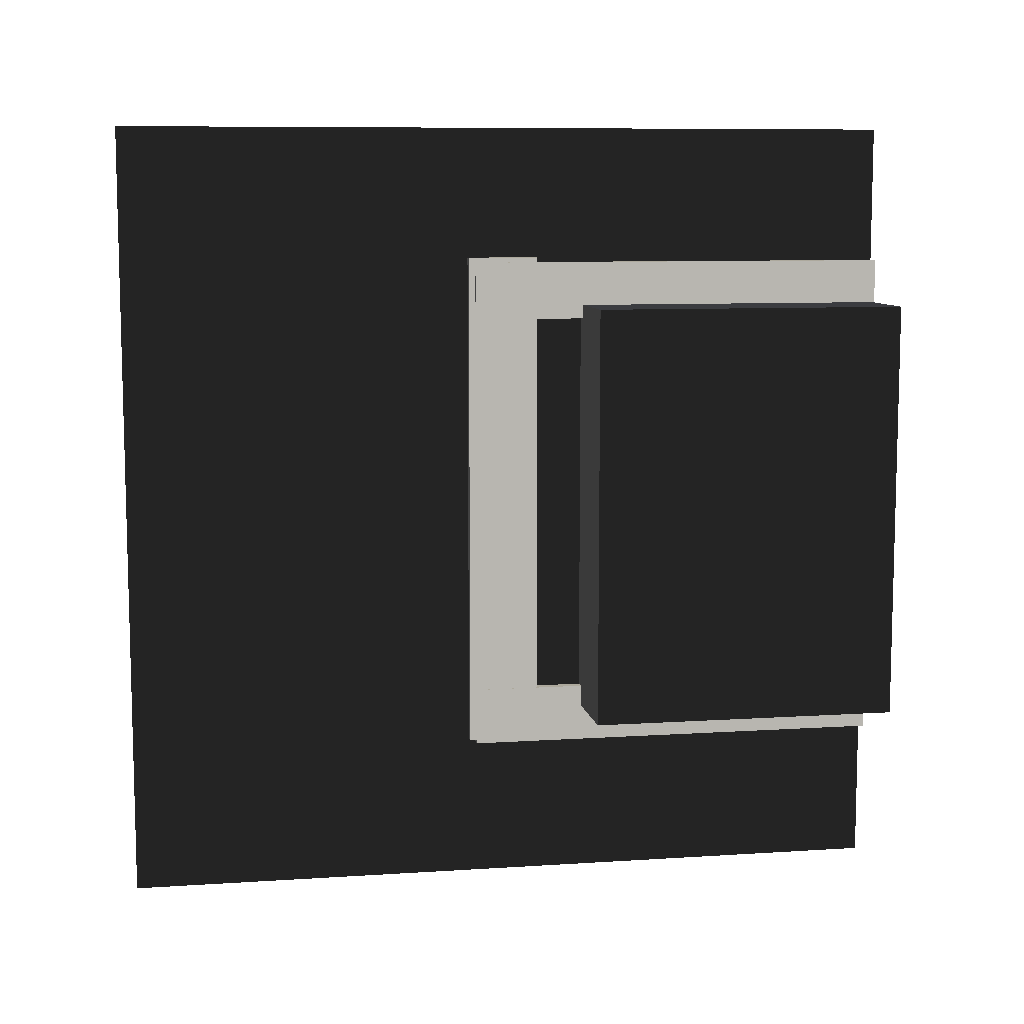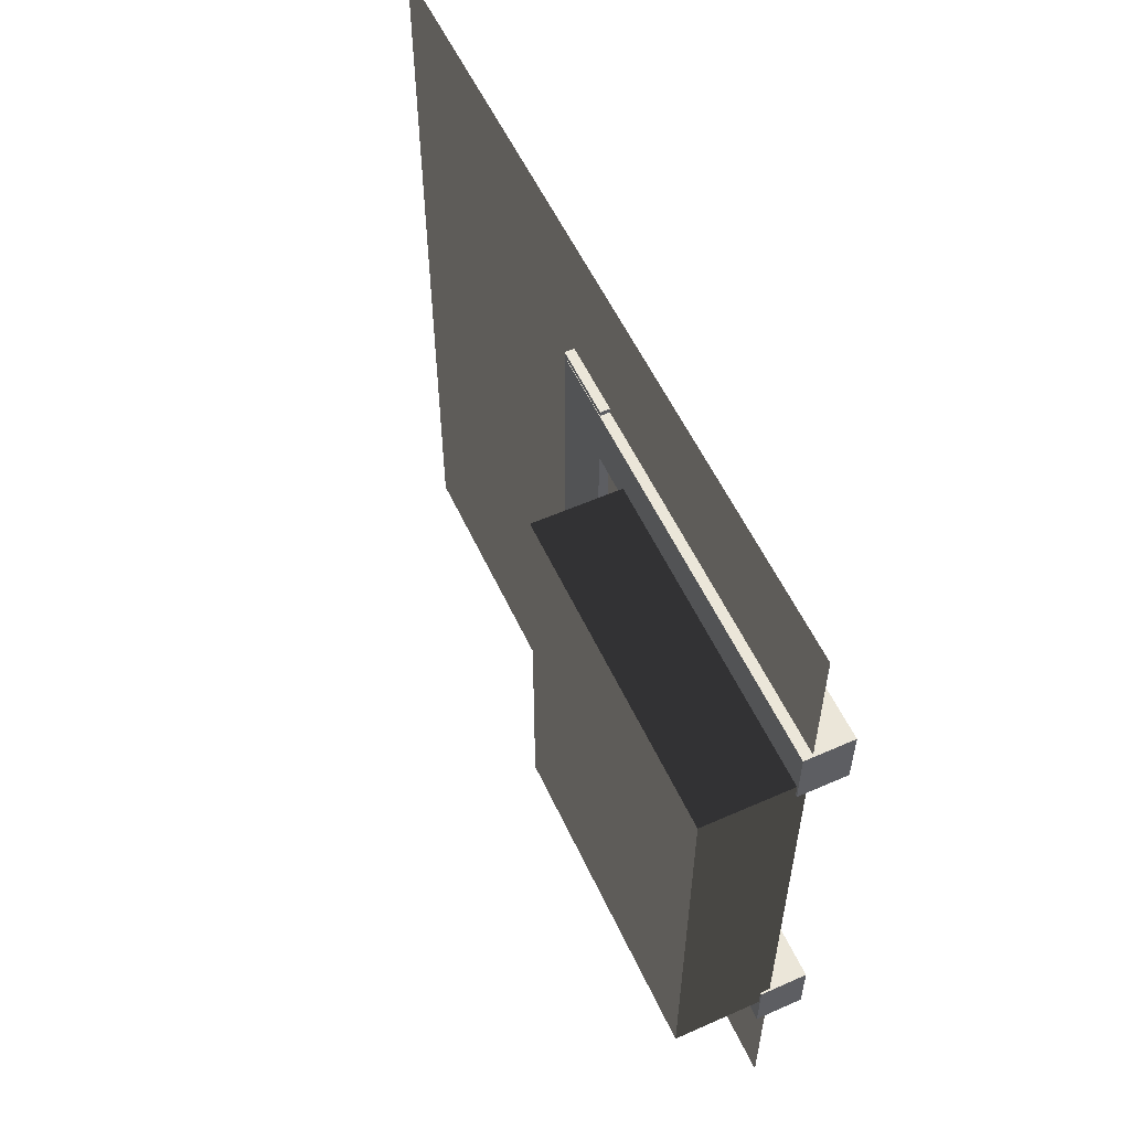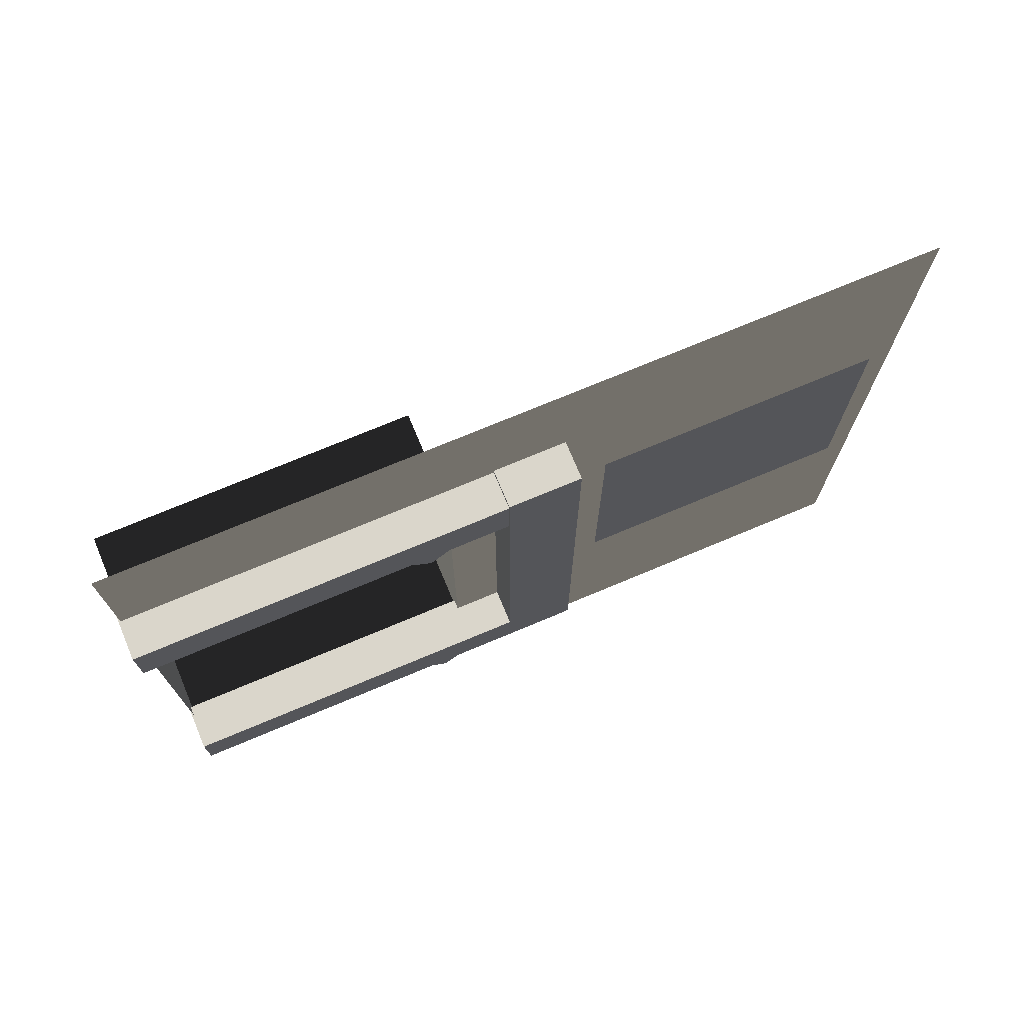
<metadata>
{"format":"obj","ext":"obj","renderer":"f3d","projection":"perspective","resolution":1024,"background":"white","views":[{"elev":8.9,"azim":-99.9,"up":"+Z"},{"elev":56.5,"azim":-24.8,"up":"+Z"},{"elev":73.7,"azim":67.3,"up":"+Z"}]}
</metadata>
<code>
g default
v 0.2124 1.539 1.358
v 0.2124 1.574 1.322
v 0.2124 1.539 1.322
v 0.2124 1.504 1.322
v 0.2124 1.609 1.287
v 0.2124 1.574 1.287
v 0.2124 1.539 1.287
v 0.2124 1.504 1.287
v 0.2124 1.469 1.287
v 0.2124 1.645 1.252
v 0.2124 1.609 1.252
v 0.2124 1.574 1.252
v 0.2124 1.539 1.252
v 0.2124 1.504 1.252
v 0.2124 1.469 1.252
v 0.2124 1.434 1.252
v 0.2124 1.68 1.217
v 0.2124 1.645 1.217
v 0.2124 1.609 1.217
v 0.2124 1.574 1.217
v 0.2124 1.539 1.217
v 0.2124 1.504 1.217
v 0.2124 1.469 1.217
v 0.2124 1.434 1.217
v 0.2124 1.398 1.217
v 0.2124 1.715 1.182
v 0.2124 1.68 1.182
v 0.2124 1.645 1.182
v 0.2124 1.609 1.182
v 0.2124 1.574 1.182
v 0.2124 1.539 1.182
v 0.2124 1.504 1.182
v 0.2124 1.469 1.182
v 0.2124 1.434 1.182
v 0.2124 1.398 1.182
v 0.2124 1.363 1.182
v 0.2124 1.68 1.146
v 0.2124 1.645 1.146
v 0.2124 1.609 1.146
v 0.2124 1.574 1.146
v 0.2124 1.539 1.146
v 0.2124 1.504 1.146
v 0.2124 1.469 1.146
v 0.2124 1.434 1.146
v 0.2124 1.398 1.146
v 0.2124 1.645 1.111
v 0.2124 1.609 1.111
v 0.2124 1.574 1.111
v 0.2124 1.539 1.111
v 0.2124 1.504 1.111
v 0.2124 1.469 1.111
v 0.2124 1.434 1.111
v 0.2124 1.609 1.076
v 0.2124 1.574 1.076
v 0.2124 1.539 1.076
v 0.2124 1.504 1.076
v 0.2124 1.469 1.076
v 0.2124 1.574 1.041
v 0.2124 1.539 1.041
v 0.2124 1.504 1.041
v 0.2124 1.539 1.006
g pPlane2
f 2 1 3
f 1 4 3
f 5 2 6
f 2 3 7 6
f 3 4 8 7
f 4 9 8
f 10 5 11
f 5 6 12 11
f 6 7 13 12
f 7 8 14 13
f 8 9 15 14
f 9 16 15
f 17 10 18
f 10 11 19 18
f 11 12 20 19
f 12 13 21 20
f 13 14 22 21
f 14 15 23 22
f 15 16 24 23
f 16 25 24
f 26 17 27
f 17 18 28 27
f 18 19 29 28
f 19 20 30 29
f 20 21 31 30
f 21 22 32 31
f 22 23 33 32
f 23 24 34 33
f 24 25 35 34
f 25 36 35
f 26 27 37
f 27 28 38 37
f 28 29 39 38
f 29 30 40 39
f 30 31 41 40
f 31 32 42 41
f 32 33 43 42
f 33 34 44 43
f 34 35 45 44
f 35 36 45
f 37 38 46
f 38 39 47 46
f 39 40 48 47
f 40 41 49 48
f 41 42 50 49
f 42 43 51 50
f 43 44 52 51
f 44 45 52
f 46 47 53
f 47 48 54 53
f 48 49 55 54
f 49 50 56 55
f 50 51 57 56
f 51 52 57
f 53 54 58
f 54 55 59 58
f 55 56 60 59
f 56 57 60
f 58 59 61
f 59 60 61
g default
v -0.0511 0.04595 1.045
v 0.196 0.04595 1.045
v -0.0511 0.04595 1.351
v 0.196 0.04595 1.351
v -0.0511 2.303 1.351
v 0.196 2.303 1.351
v -0.0511 2.303 1.045
v 0.196 2.303 1.045
g pasted__pCube1 group
f 62 63 65 64
f 64 65 67 66
f 66 67 69 68
f 68 69 63 62
f 63 69 67 65
f 68 62 64 66
g default
v 0 4.193 -2.069
v 0 3.779 -2.069
v 0 3.366 -2.069
v 0 2.952 -2.069
v 0 2.538 -2.069
v 0 2.124 -2.069
v 0 1.711 -2.069
v 0 1.297 -2.069
v 0 0.8833 -2.069
v 0 0.4696 -2.069
v 0 0.05583 -2.069
v 0 4.193 -1.655
v 0 3.779 -1.655
v 0 3.366 -1.655
v 0 2.952 -1.655
v 0 2.538 -1.655
v 0 2.124 -1.655
v 0 1.711 -1.655
v 0 1.297 -1.655
v 0 0.8833 -1.655
v 0 0.4696 -1.655
v 0 0.05583 -1.655
v 0 4.193 -1.241
v 0 3.779 -1.241
v 0 3.366 -1.241
v 0 2.952 -1.241
v 0 2.538 -1.241
v 0 2.124 -1.241
v 0 1.711 -1.241
v 0 1.297 -1.241
v 0 0.8833 -1.241
v 0 0.4696 -1.241
v 0 0.05583 -1.241
v 0 4.193 -0.8274
v 0 3.779 -0.8274
v 0 3.366 -0.8274
v 0 2.952 -0.8274
v 0 2.538 -0.8274
v 0 2.124 -0.8274
v 0 1.711 -0.8274
v 0 0.05583 -0.8274
v 0 4.193 -0.4137
v 0 3.779 -0.4137
v 0 3.366 -0.4137
v 0 2.952 -0.4137
v 0 2.538 -0.4137
v 0 2.124 -0.4137
v 0 1.711 -0.4137
v 0 0.05583 -0.4137
v 0 4.193 0
v 0 3.779 0
v 0 3.366 0
v 0 2.952 0
v 0 2.538 0
v 0 2.124 0
v 0 1.711 0
v 0 0.05583 0
v 0 4.193 0.4137
v 0 3.779 0.4137
v 0 3.366 0.4137
v 0 2.952 0.4137
v 0 2.538 0.4137
v 0 2.124 0.4137
v 0 1.711 0.4137
v 0 0.05583 0.4137
v 0 4.193 0.8274
v 0 3.779 0.8274
v 0 3.366 0.8274
v 0 2.952 0.8274
v 0 2.538 0.8274
v 0 2.124 0.8274
v 0 1.711 0.8274
v 0 0.05583 0.8274
v 0 4.193 1.241
v 0 3.779 1.241
v 0 3.366 1.241
v 0 2.952 1.241
v 0 2.538 1.241
v 0 2.124 1.241
v 0 1.711 1.241
v 0 1.297 1.241
v 0 0.8833 1.241
v 0 0.4696 1.241
v 0 0.05583 1.241
v 0 4.193 1.655
v 0 3.779 1.655
v 0 3.366 1.655
v 0 2.952 1.655
v 0 2.538 1.655
v 0 2.124 1.655
v 0 1.711 1.655
v 0 1.297 1.655
v 0 0.8833 1.655
v 0 0.4696 1.655
v 0 0.05583 1.655
v 0 4.193 2.069
v 0 3.779 2.069
v 0 3.366 2.069
v 0 2.952 2.069
v 0 2.538 2.069
v 0 2.124 2.069
v 0 1.711 2.069
v 0 1.297 2.069
v 0 0.8833 2.069
v 0 0.4696 2.069
v 0 0.05583 2.069
v 0 4.193 1.118
v 0 3.779 1.118
v 0 3.366 1.118
v 0 2.952 1.118
v 0 2.538 1.118
v 0 2.124 1.118
v 0 1.711 1.118
v 0 1.297 1.118
v 0 0.8833 1.118
v 0 0.4696 1.118
v 0 0.05583 1.118
v 0 4.193 -1.125
v 0 3.779 -1.125
v 0 3.366 -1.125
v 0 2.952 -1.125
v 0 2.538 -1.125
v 0 2.124 -1.125
v 0 1.711 -1.125
v 0 1.297 -1.125
v 0 0.8833 -1.125
v 0 0.4696 -1.125
v 0 0.05583 -1.125
v 0 1.871 -2.069
v 0 1.871 -1.655
v 0 1.871 -1.241
v 0 1.871 -1.125
v 0 1.871 -0.8274
v 0 1.871 -0.4137
v 0 1.871 0
v 0 1.871 0.4137
v 0 1.871 0.8274
v 0 1.871 1.118
v 0 1.871 1.241
v 0 1.871 1.655
v 0 1.871 2.069
v -0.5077 1.711 -1.125
v -0.5077 1.297 -1.125
v -0.5077 1.297 -0.8274
v -0.5077 1.711 -0.8274
v -0.5077 0.8833 -1.125
v -0.5077 0.8833 -0.8274
v -0.5077 0.4696 -1.125
v -0.5077 0.4696 -0.8274
v -0.5077 0.05583 -1.125
v -0.5077 0.05583 -0.8274
v -0.5077 1.297 -0.4137
v -0.5077 1.711 -0.4137
v -0.5077 0.8833 -0.4137
v -0.5077 0.4696 -0.4137
v -0.5077 0.05583 -0.4137
v -0.5077 1.297 0
v -0.5077 1.711 -0
v -0.5077 0.8833 0
v -0.5077 0.4696 0
v -0.5077 0.05583 0
v -0.5077 1.297 0.4137
v -0.5077 1.711 0.4137
v -0.5077 0.8833 0.4137
v -0.5077 0.4696 0.4137
v -0.5077 0.05583 0.4137
v -0.5077 1.297 0.8274
v -0.5077 1.711 0.8274
v -0.5077 0.8833 0.8274
v -0.5077 0.4696 0.8274
v -0.5077 0.05583 0.8274
v -0.5077 1.297 1.118
v -0.5077 1.711 1.118
v -0.5077 0.8833 1.118
v -0.5077 0.4696 1.118
v -0.5077 0.05583 1.118
g pPlane1
f 70 71 82 81
f 71 72 83 82
f 72 73 84 83
f 73 74 85 84
f 74 75 86 85
f 75 198 199 86
f 76 77 88 87
f 77 78 89 88
f 78 79 90 89
f 79 80 91 90
f 81 82 93 92
f 82 83 94 93
f 83 84 95 94
f 84 85 96 95
f 85 86 97 96
f 86 199 200 97
f 87 88 99 98
f 88 89 100 99
f 89 90 101 100
f 90 91 102 101
f 187 188 104 103
f 188 189 105 104
f 189 190 106 105
f 190 191 107 106
f 191 192 108 107
f 192 201 202 108
f 211 212 213 214
f 212 215 216 213
f 215 217 218 216
f 217 219 220 218
f 103 104 112 111
f 104 105 113 112
f 105 106 114 113
f 106 107 115 114
f 107 108 116 115
f 108 202 203 116
f 214 213 221 222
f 213 216 223 221
f 216 218 224 223
f 218 220 225 224
f 111 112 120 119
f 112 113 121 120
f 113 114 122 121
f 114 115 123 122
f 115 116 124 123
f 116 203 204 124
f 222 221 226 227
f 221 223 228 226
f 223 224 229 228
f 224 225 230 229
f 119 120 128 127
f 120 121 129 128
f 121 122 130 129
f 122 123 131 130
f 123 124 132 131
f 124 204 205 132
f 227 226 231 232
f 226 228 233 231
f 228 229 234 233
f 229 230 235 234
f 127 128 136 135
f 128 129 137 136
f 129 130 138 137
f 130 131 139 138
f 131 132 140 139
f 132 205 206 140
f 232 231 236 237
f 231 233 238 236
f 233 234 239 238
f 234 235 240 239
f 176 177 144 143
f 177 178 145 144
f 178 179 146 145
f 179 180 147 146
f 180 181 148 147
f 181 207 208 148
f 182 183 150 149
f 183 184 151 150
f 184 185 152 151
f 185 186 153 152
f 143 144 155 154
f 144 145 156 155
f 145 146 157 156
f 146 147 158 157
f 147 148 159 158
f 148 208 209 159
f 149 150 161 160
f 150 151 162 161
f 151 152 163 162
f 152 153 164 163
f 154 155 166 165
f 155 156 167 166
f 156 157 168 167
f 157 158 169 168
f 158 159 170 169
f 159 209 210 170
f 160 161 172 171
f 161 162 173 172
f 162 163 174 173
f 163 164 175 174
f 135 136 177 176
f 136 137 178 177
f 137 138 179 178
f 138 139 180 179
f 139 140 181 180
f 140 206 207 181
f 237 236 241 242
f 236 238 243 241
f 238 239 244 243
f 239 240 245 244
f 92 93 188 187
f 93 94 189 188
f 94 95 190 189
f 95 96 191 190
f 96 97 192 191
f 97 200 201 192
f 98 99 194 193
f 99 100 195 194
f 100 101 196 195
f 101 102 197 196
f 199 198 76 87
f 200 199 87 98
f 201 200 98 193
f 202 201 193 109
f 203 202 109 117
f 204 203 117 125
f 205 204 125 133
f 206 205 133 141
f 207 206 141 182
f 208 207 182 149
f 209 208 149 160
f 210 209 160 171
f 193 194 212 211
f 109 193 211 214
f 194 195 215 212
f 195 196 217 215
f 196 197 219 217
f 197 110 220 219
f 117 109 214 222
f 110 118 225 220
f 125 117 222 227
f 118 126 230 225
f 133 125 227 232
f 126 134 235 230
f 141 133 232 237
f 134 142 240 235
f 183 182 242 241
f 182 141 237 242
f 184 183 241 243
f 185 184 243 244
f 142 186 245 240
f 186 185 244 245
g default
v 0.2124 1.539 -0.9769
v 0.2124 1.574 -1.012
v 0.2124 1.539 -1.012
v 0.2124 1.504 -1.012
v 0.2124 1.609 -1.047
v 0.2124 1.574 -1.047
v 0.2124 1.539 -1.047
v 0.2124 1.504 -1.047
v 0.2124 1.469 -1.047
v 0.2124 1.645 -1.082
v 0.2124 1.609 -1.082
v 0.2124 1.574 -1.082
v 0.2124 1.539 -1.082
v 0.2124 1.504 -1.082
v 0.2124 1.469 -1.082
v 0.2124 1.434 -1.082
v 0.2124 1.68 -1.118
v 0.2124 1.645 -1.118
v 0.2124 1.609 -1.118
v 0.2124 1.574 -1.118
v 0.2124 1.539 -1.118
v 0.2124 1.504 -1.118
v 0.2124 1.469 -1.118
v 0.2124 1.434 -1.118
v 0.2124 1.398 -1.118
v 0.2124 1.715 -1.153
v 0.2124 1.68 -1.153
v 0.2124 1.645 -1.153
v 0.2124 1.609 -1.153
v 0.2124 1.574 -1.153
v 0.2124 1.539 -1.153
v 0.2124 1.504 -1.153
v 0.2124 1.469 -1.153
v 0.2124 1.434 -1.153
v 0.2124 1.398 -1.153
v 0.2124 1.363 -1.153
v 0.2124 1.68 -1.188
v 0.2124 1.645 -1.188
v 0.2124 1.609 -1.188
v 0.2124 1.574 -1.188
v 0.2124 1.539 -1.188
v 0.2124 1.504 -1.188
v 0.2124 1.469 -1.188
v 0.2124 1.434 -1.188
v 0.2124 1.398 -1.188
v 0.2124 1.645 -1.223
v 0.2124 1.609 -1.223
v 0.2124 1.574 -1.223
v 0.2124 1.539 -1.223
v 0.2124 1.504 -1.223
v 0.2124 1.469 -1.223
v 0.2124 1.434 -1.223
v 0.2124 1.609 -1.258
v 0.2124 1.574 -1.258
v 0.2124 1.539 -1.258
v 0.2124 1.504 -1.258
v 0.2124 1.469 -1.258
v 0.2124 1.574 -1.294
v 0.2124 1.539 -1.294
v 0.2124 1.504 -1.294
v 0.2124 1.539 -1.329
g pasted__pPlane2 group2
f 247 246 248
f 246 249 248
f 250 247 251
f 247 248 252 251
f 248 249 253 252
f 249 254 253
f 255 250 256
f 250 251 257 256
f 251 252 258 257
f 252 253 259 258
f 253 254 260 259
f 254 261 260
f 262 255 263
f 255 256 264 263
f 256 257 265 264
f 257 258 266 265
f 258 259 267 266
f 259 260 268 267
f 260 261 269 268
f 261 270 269
f 271 262 272
f 262 263 273 272
f 263 264 274 273
f 264 265 275 274
f 265 266 276 275
f 266 267 277 276
f 267 268 278 277
f 268 269 279 278
f 269 270 280 279
f 270 281 280
f 271 272 282
f 272 273 283 282
f 273 274 284 283
f 274 275 285 284
f 275 276 286 285
f 276 277 287 286
f 277 278 288 287
f 278 279 289 288
f 279 280 290 289
f 280 281 290
f 282 283 291
f 283 284 292 291
f 284 285 293 292
f 285 286 294 293
f 286 287 295 294
f 287 288 296 295
f 288 289 297 296
f 289 290 297
f 291 292 298
f 292 293 299 298
f 293 294 300 299
f 294 295 301 300
f 295 296 302 301
f 296 297 302
f 298 299 303
f 299 300 304 303
f 300 301 305 304
f 301 302 305
f 303 304 306
f 304 305 306
g default
v -0.04858 1.962 1.377
v 0.1985 1.962 1.377
v -0.04858 2.338 1.377
v 0.1985 2.338 1.377
v -0.04858 2.338 -1.301
v 0.1985 2.338 -1.301
v -0.04858 1.962 -1.301
v 0.1985 1.962 -1.301
g pCube1
f 307 308 310 309
f 309 310 312 311
f 311 312 314 313
f 313 314 308 307
f 308 314 312 310
f 313 307 309 311
g default
v 0.005656 2.575 0.7479
v 0.005656 2.575 0.5983
v 0.005656 2.575 0.4488
v 0.005656 2.575 0.2992
v 0.005656 2.575 0.1496
v 0.005656 2.575 0
v 0.005656 2.575 -0.1496
v 0.005656 2.575 -0.2992
v 0.005656 2.575 -0.4488
v 0.005656 2.575 -0.5983
v 0.005656 2.575 -0.7479
v 0.005656 2.725 0.7479
v 0.005656 2.725 0.5983
v 0.005656 2.725 0.4488
v 0.005656 2.725 0.2992
v 0.005656 2.725 0.1496
v 0.005656 2.725 0
v 0.005656 2.725 -0.1496
v 0.005656 2.725 -0.2992
v 0.005656 2.725 -0.4488
v 0.005656 2.725 -0.5983
v 0.005656 2.725 -0.7479
v 0.005656 2.875 0.7479
v 0.005656 2.875 0.5983
v 0.005656 2.875 0.4488
v 0.005656 2.875 0.2992
v 0.005656 2.875 0.1496
v 0.005656 2.875 0
v 0.005656 2.875 -0.1496
v 0.005656 2.875 -0.2992
v 0.005656 2.875 -0.4488
v 0.005656 2.875 -0.5983
v 0.005656 2.875 -0.7479
v 0.005656 3.024 0.7479
v 0.005656 3.024 0.5983
v 0.005656 3.024 0.4488
v 0.005656 3.024 0.2992
v 0.005656 3.024 0.1496
v 0.005656 3.024 0
v 0.005656 3.024 -0.1496
v 0.005656 3.024 -0.2992
v 0.005656 3.024 -0.4488
v 0.005656 3.024 -0.5983
v 0.005656 3.024 -0.7479
v 0.005656 3.174 0.7479
v 0.005656 3.174 0.5983
v 0.005656 3.174 0.4488
v 0.005656 3.174 0.2992
v 0.005656 3.174 0.1496
v 0.005656 3.174 0
v 0.005656 3.174 -0.1496
v 0.005656 3.174 -0.2992
v 0.005656 3.174 -0.4488
v 0.005656 3.174 -0.5983
v 0.005656 3.174 -0.7479
v 0.005656 3.323 0.7479
v 0.005656 3.323 0.5983
v 0.005656 3.323 0.4488
v 0.005656 3.323 0.2992
v 0.005656 3.323 0.1496
v 0.005656 3.323 0
v 0.005656 3.323 -0.1496
v 0.005656 3.323 -0.2992
v 0.005656 3.323 -0.4488
v 0.005656 3.323 -0.5983
v 0.005656 3.323 -0.7479
v 0.005656 3.473 0.7479
v 0.005656 3.473 0.5983
v 0.005656 3.473 0.4488
v 0.005656 3.473 0.2992
v 0.005656 3.473 0.1496
v 0.005656 3.473 0
v 0.005656 3.473 -0.1496
v 0.005656 3.473 -0.2992
v 0.005656 3.473 -0.4488
v 0.005656 3.473 -0.5983
v 0.005656 3.473 -0.7479
v 0.005656 3.623 0.7479
v 0.005656 3.623 0.5983
v 0.005656 3.623 0.4488
v 0.005656 3.623 0.2992
v 0.005656 3.623 0.1496
v 0.005656 3.623 0
v 0.005656 3.623 -0.1496
v 0.005656 3.623 -0.2992
v 0.005656 3.623 -0.4488
v 0.005656 3.623 -0.5983
v 0.005656 3.623 -0.7479
v 0.005656 3.772 0.7479
v 0.005656 3.772 0.5983
v 0.005656 3.772 0.4488
v 0.005656 3.772 0.2992
v 0.005656 3.772 0.1496
v 0.005656 3.772 0
v 0.005656 3.772 -0.1496
v 0.005656 3.772 -0.2992
v 0.005656 3.772 -0.4488
v 0.005656 3.772 -0.5983
v 0.005656 3.772 -0.7479
v 0.005656 3.922 0.7479
v 0.005656 3.922 0.5983
v 0.005656 3.922 0.4488
v 0.005656 3.922 0.2992
v 0.005656 3.922 0.1496
v 0.005656 3.922 0
v 0.005656 3.922 -0.1496
v 0.005656 3.922 -0.2992
v 0.005656 3.922 -0.4488
v 0.005656 3.922 -0.5983
v 0.005656 3.922 -0.7479
v 0.005656 4.071 0.7479
v 0.005656 4.071 0.5983
v 0.005656 4.071 0.4488
v 0.005656 4.071 0.2992
v 0.005656 4.071 0.1496
v 0.005656 4.071 0
v 0.005656 4.071 -0.1496
v 0.005656 4.071 -0.2992
v 0.005656 4.071 -0.4488
v 0.005656 4.071 -0.5983
v 0.005656 4.071 -0.7479
g pPlane3
f 315 316 327 326
f 316 317 328 327
f 317 318 329 328
f 318 319 330 329
f 319 320 331 330
f 320 321 332 331
f 321 322 333 332
f 322 323 334 333
f 323 324 335 334
f 324 325 336 335
f 326 327 338 337
f 327 328 339 338
f 328 329 340 339
f 329 330 341 340
f 330 331 342 341
f 331 332 343 342
f 332 333 344 343
f 333 334 345 344
f 334 335 346 345
f 335 336 347 346
f 337 338 349 348
f 338 339 350 349
f 339 340 351 350
f 340 341 352 351
f 341 342 353 352
f 342 343 354 353
f 343 344 355 354
f 344 345 356 355
f 345 346 357 356
f 346 347 358 357
f 348 349 360 359
f 349 350 361 360
f 350 351 362 361
f 351 352 363 362
f 352 353 364 363
f 353 354 365 364
f 354 355 366 365
f 355 356 367 366
f 356 357 368 367
f 357 358 369 368
f 359 360 371 370
f 360 361 372 371
f 361 362 373 372
f 362 363 374 373
f 363 364 375 374
f 364 365 376 375
f 365 366 377 376
f 366 367 378 377
f 367 368 379 378
f 368 369 380 379
f 370 371 382 381
f 371 372 383 382
f 372 373 384 383
f 373 374 385 384
f 374 375 386 385
f 375 376 387 386
f 376 377 388 387
f 377 378 389 388
f 378 379 390 389
f 379 380 391 390
f 381 382 393 392
f 382 383 394 393
f 383 384 395 394
f 384 385 396 395
f 385 386 397 396
f 386 387 398 397
f 387 388 399 398
f 388 389 400 399
f 389 390 401 400
f 390 391 402 401
f 392 393 404 403
f 393 394 405 404
f 394 395 406 405
f 395 396 407 406
f 396 397 408 407
f 397 398 409 408
f 398 399 410 409
f 399 400 411 410
f 400 401 412 411
f 401 402 413 412
f 403 404 415 414
f 404 405 416 415
f 405 406 417 416
f 406 407 418 417
f 407 408 419 418
f 408 409 420 419
f 409 410 421 420
f 410 411 422 421
f 411 412 423 422
f 412 413 424 423
f 414 415 426 425
f 415 416 427 426
f 416 417 428 427
f 417 418 429 428
f 418 419 430 429
f 419 420 431 430
f 420 421 432 431
f 421 422 433 432
f 422 423 434 433
f 423 424 435 434
g default
v -0.0511 0.04595 -1.32
v 0.196 0.04595 -1.32
v -0.0511 0.04595 -1.014
v 0.196 0.04595 -1.014
v -0.0511 2.303 -1.014
v 0.196 2.303 -1.014
v -0.0511 2.303 -1.32
v 0.196 2.303 -1.32
g pasted__pasted__pCube1 pasted__group group1
f 436 437 439 438
f 438 439 441 440
f 440 441 443 442
f 442 443 437 436
f 437 443 441 439
f 442 436 438 440

</code>
